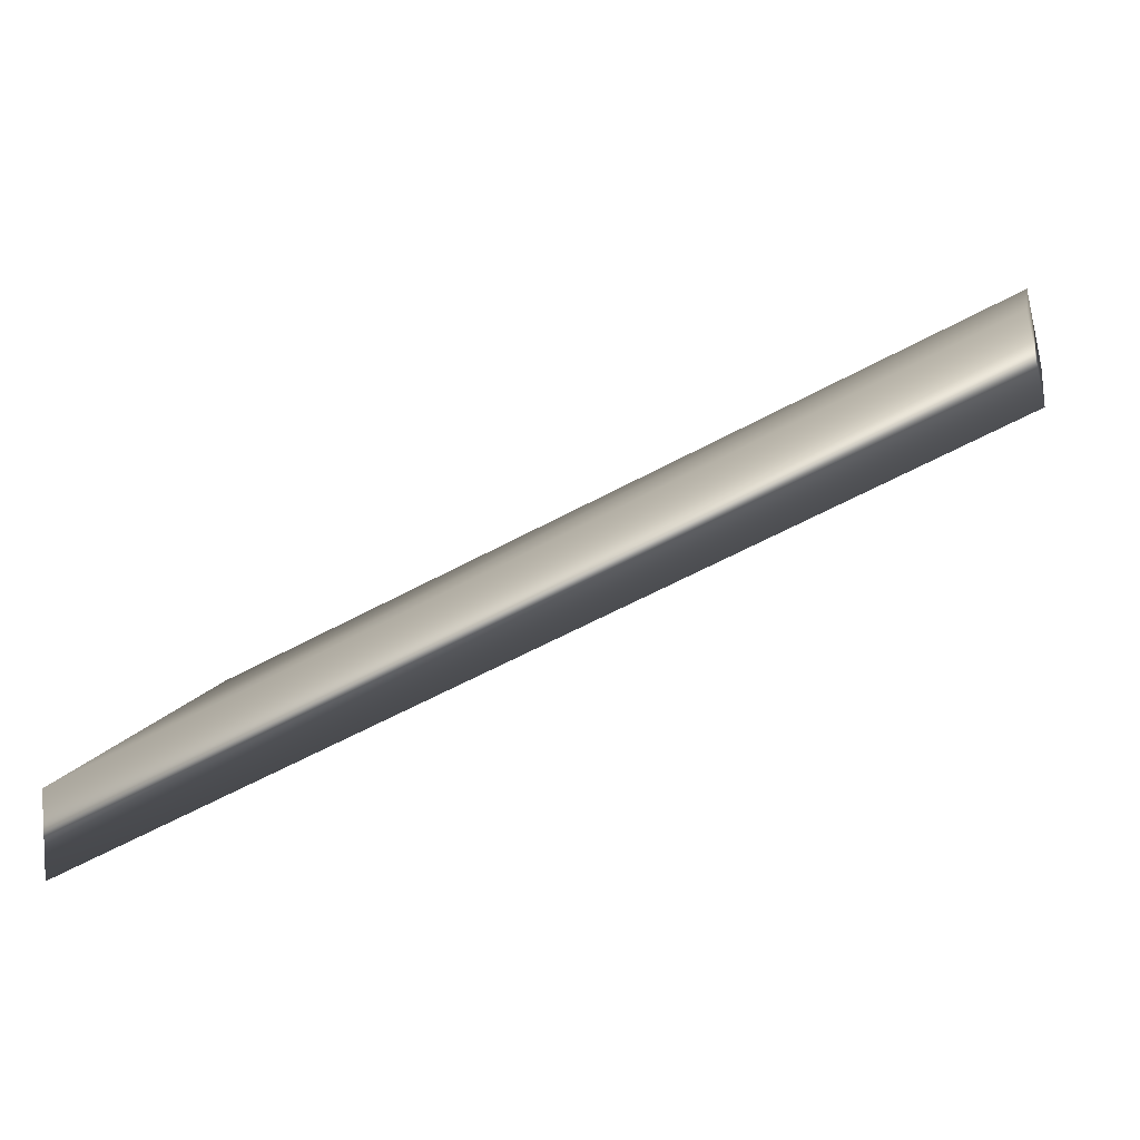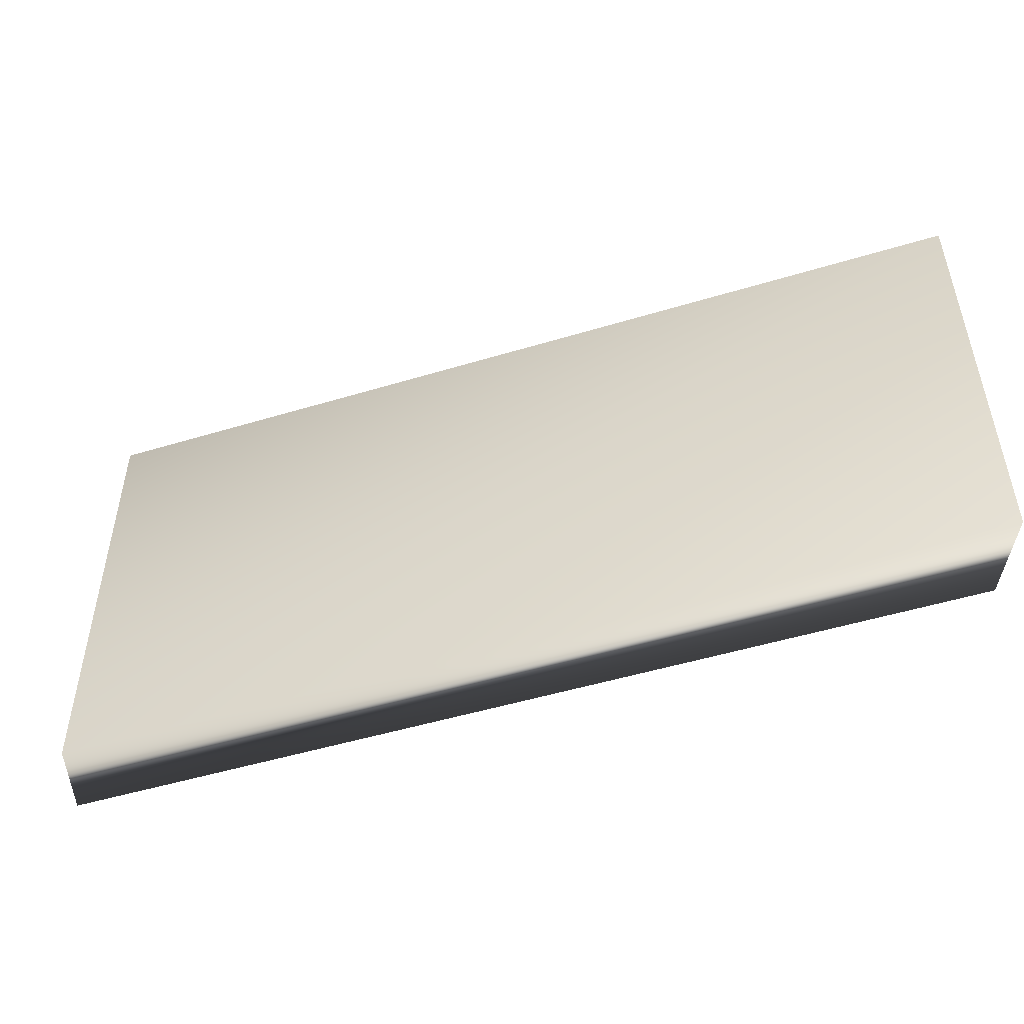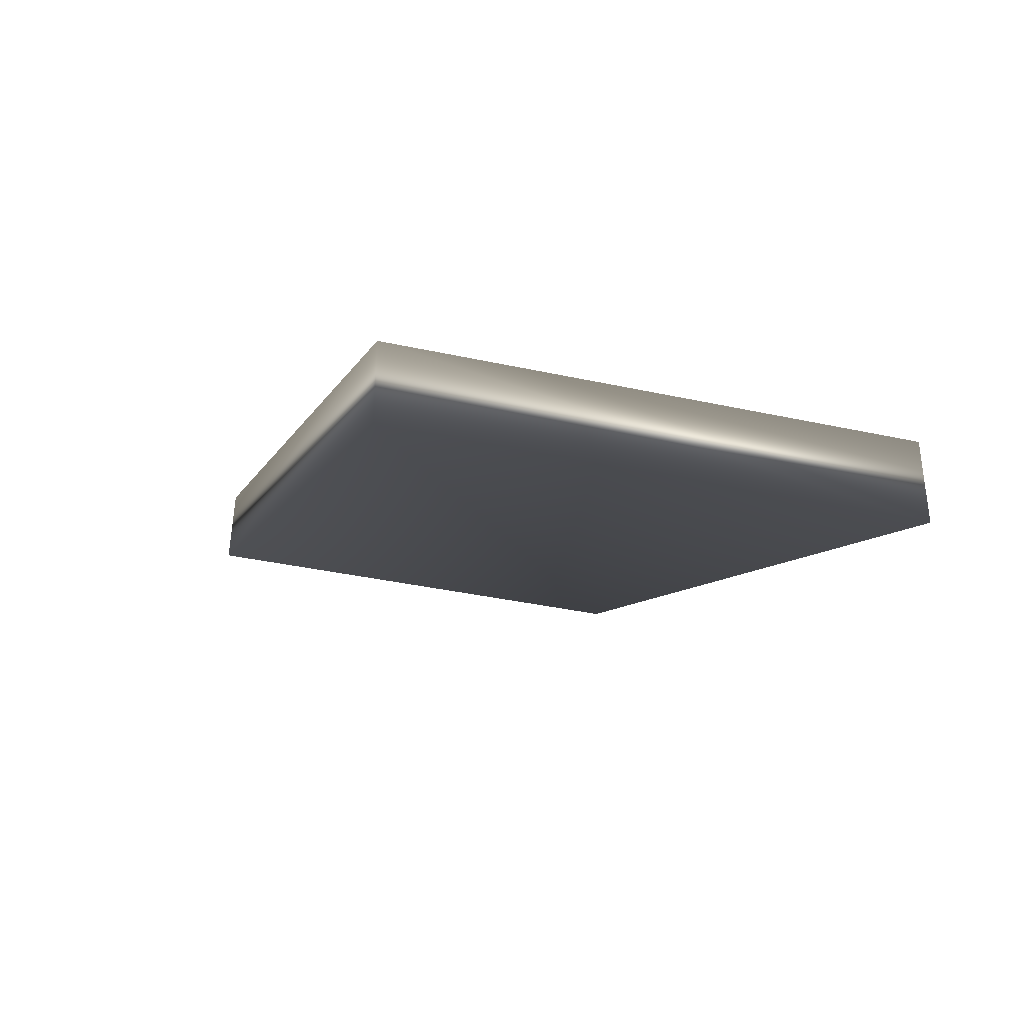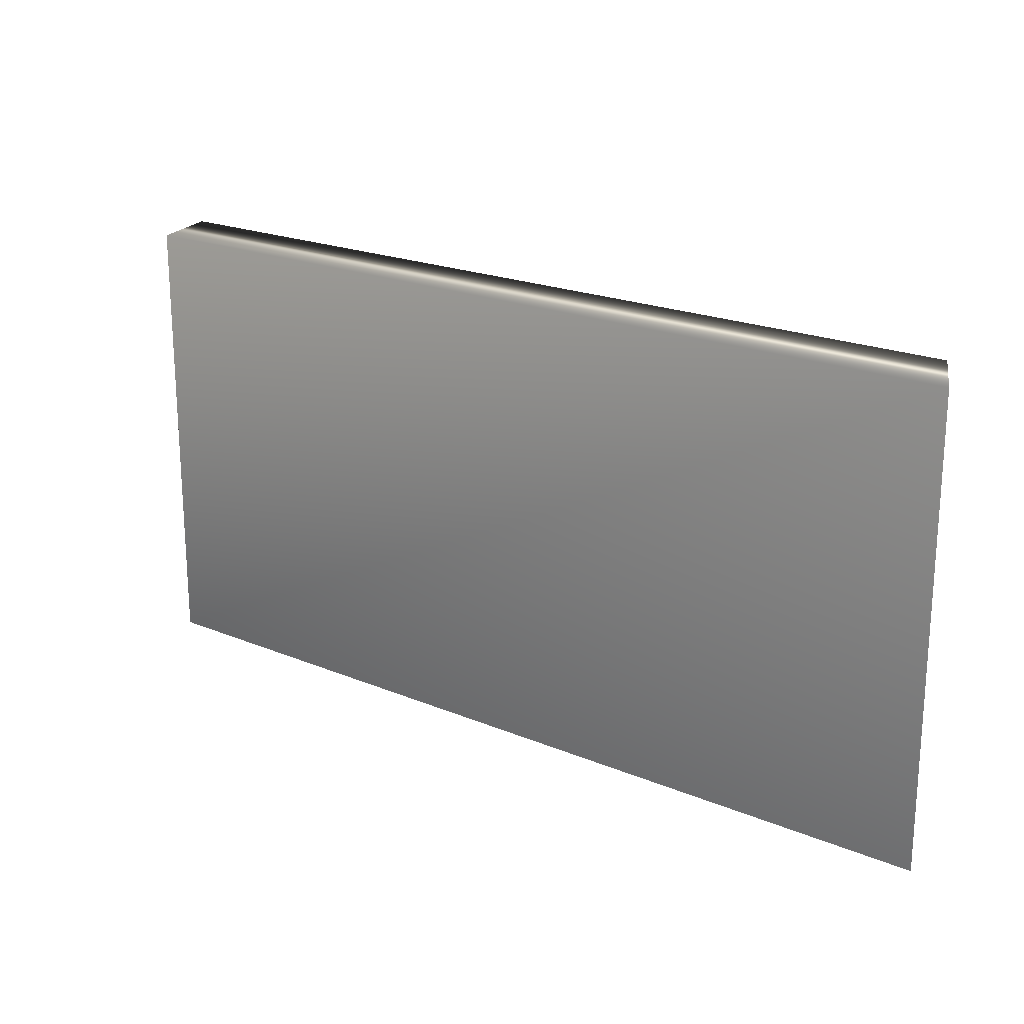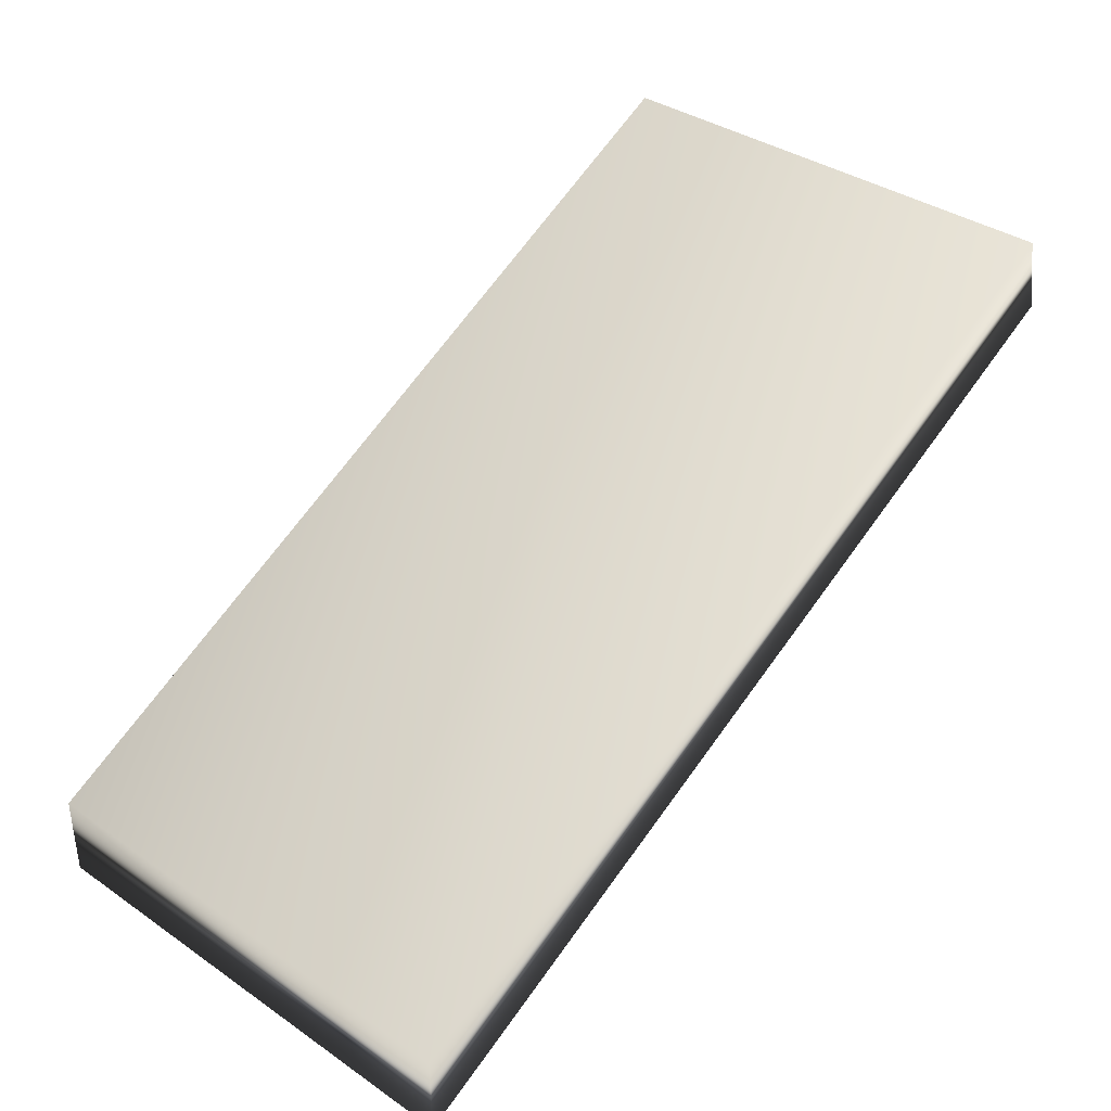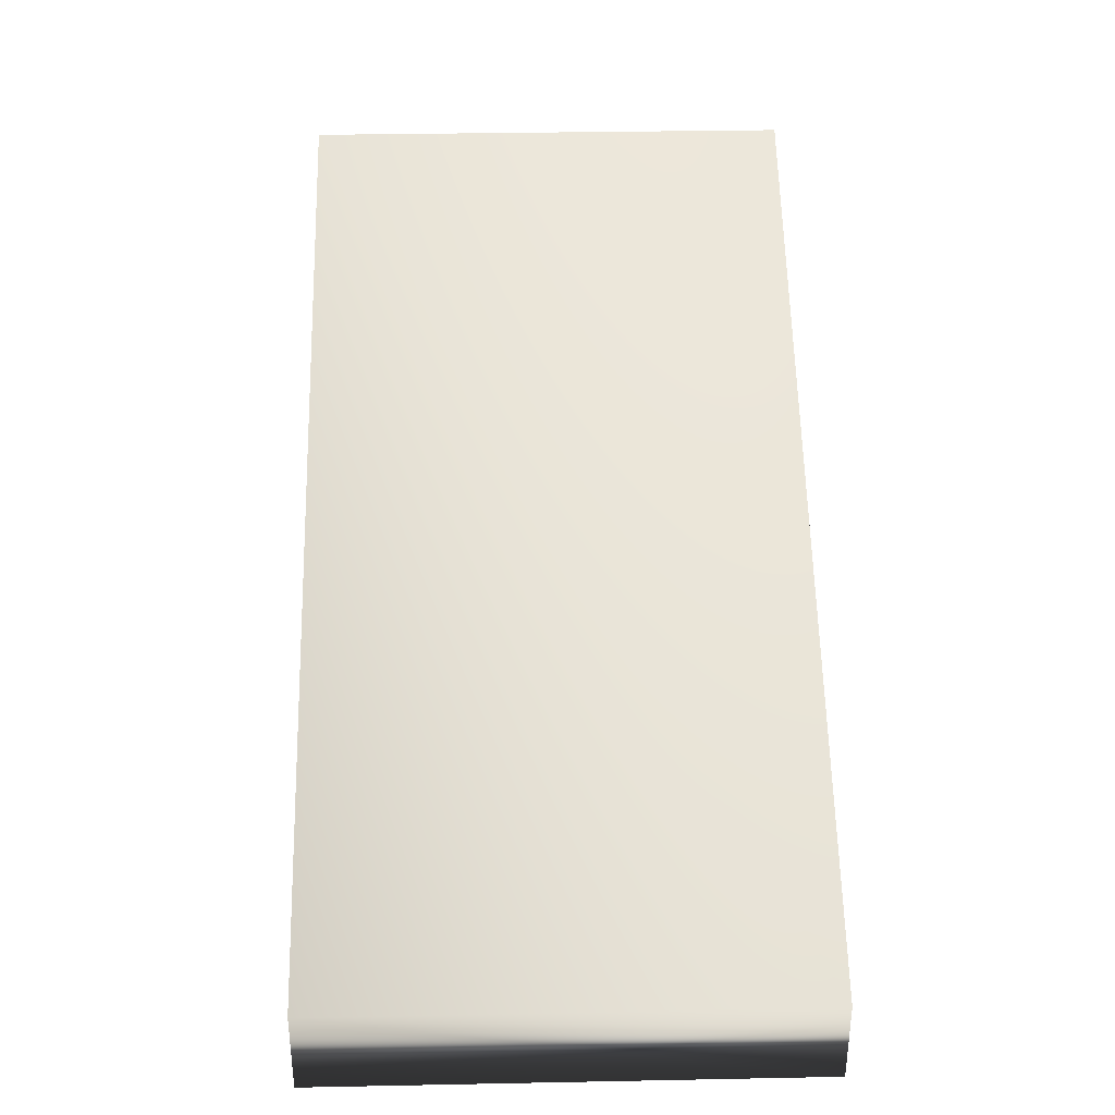
<metadata>
{"format":"obj","ext":"obj","renderer":"f3d","projection":"perspective","resolution":1024,"background":"white","views":[{"elev":9.0,"azim":11.2,"up":"+Z"},{"elev":-49.7,"azim":171.5,"up":"+Y"},{"elev":-35.5,"azim":-106.3,"up":"+Z"},{"elev":20.7,"azim":-169.8,"up":"+Y"},{"elev":36.9,"azim":-48.5,"up":"+Z"},{"elev":34.4,"azim":-91.5,"up":"+Z"}]}
</metadata>
<code>
v -88.78 -3.146 -150.7
v -88.78 3.167 -150.7
v -88.78 -3.146 -151.9
v -88.78 3.167 -151.9
v -77.64 -3.146 -145.1
v -77.64 3.167 -145.1
v -77.43 -3.146 -146.1
v -77.43 3.167 -146.1
f 1 2 3
f 3 2 4
f 5 6 1
f 1 6 2
f 5 1 7
f 7 1 3
f 6 8 2
f 2 8 4
f 3 4 7
f 7 4 8
f 6 5 8
f 8 5 7

</code>
